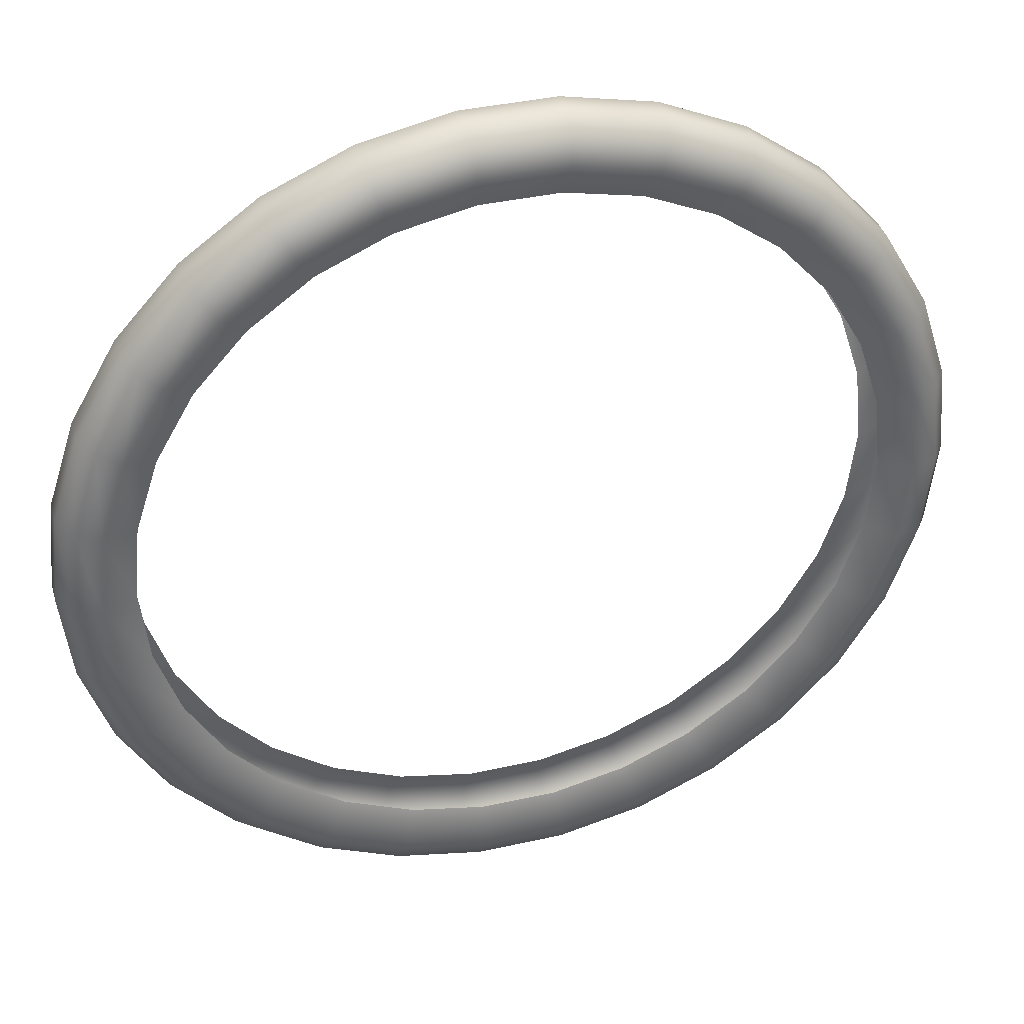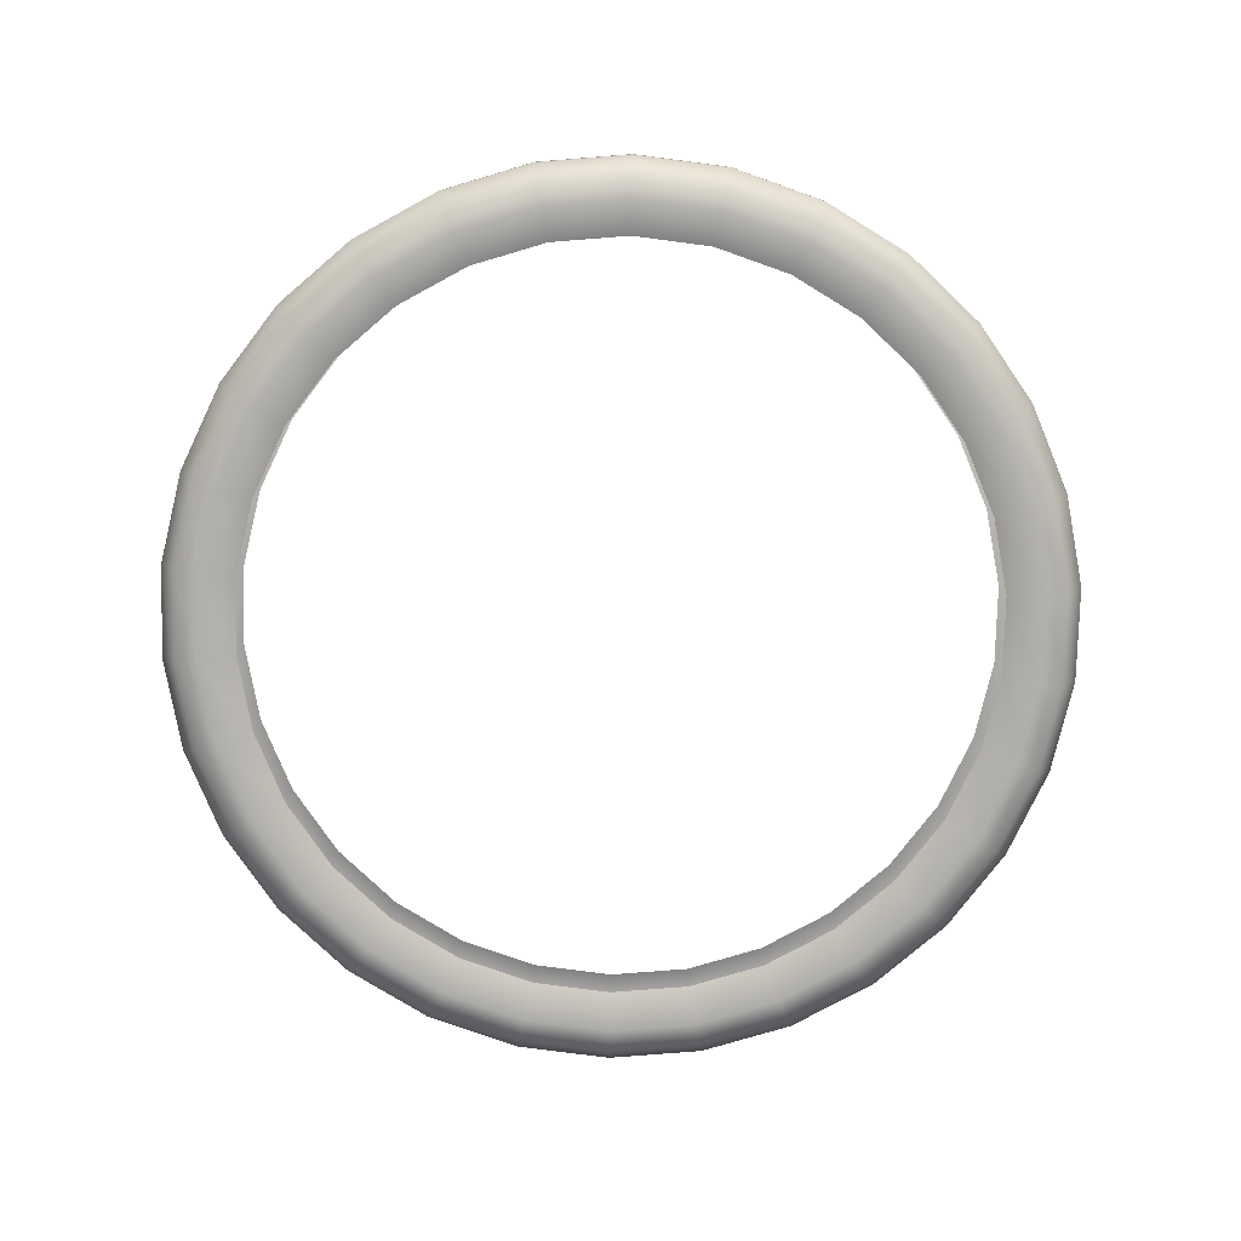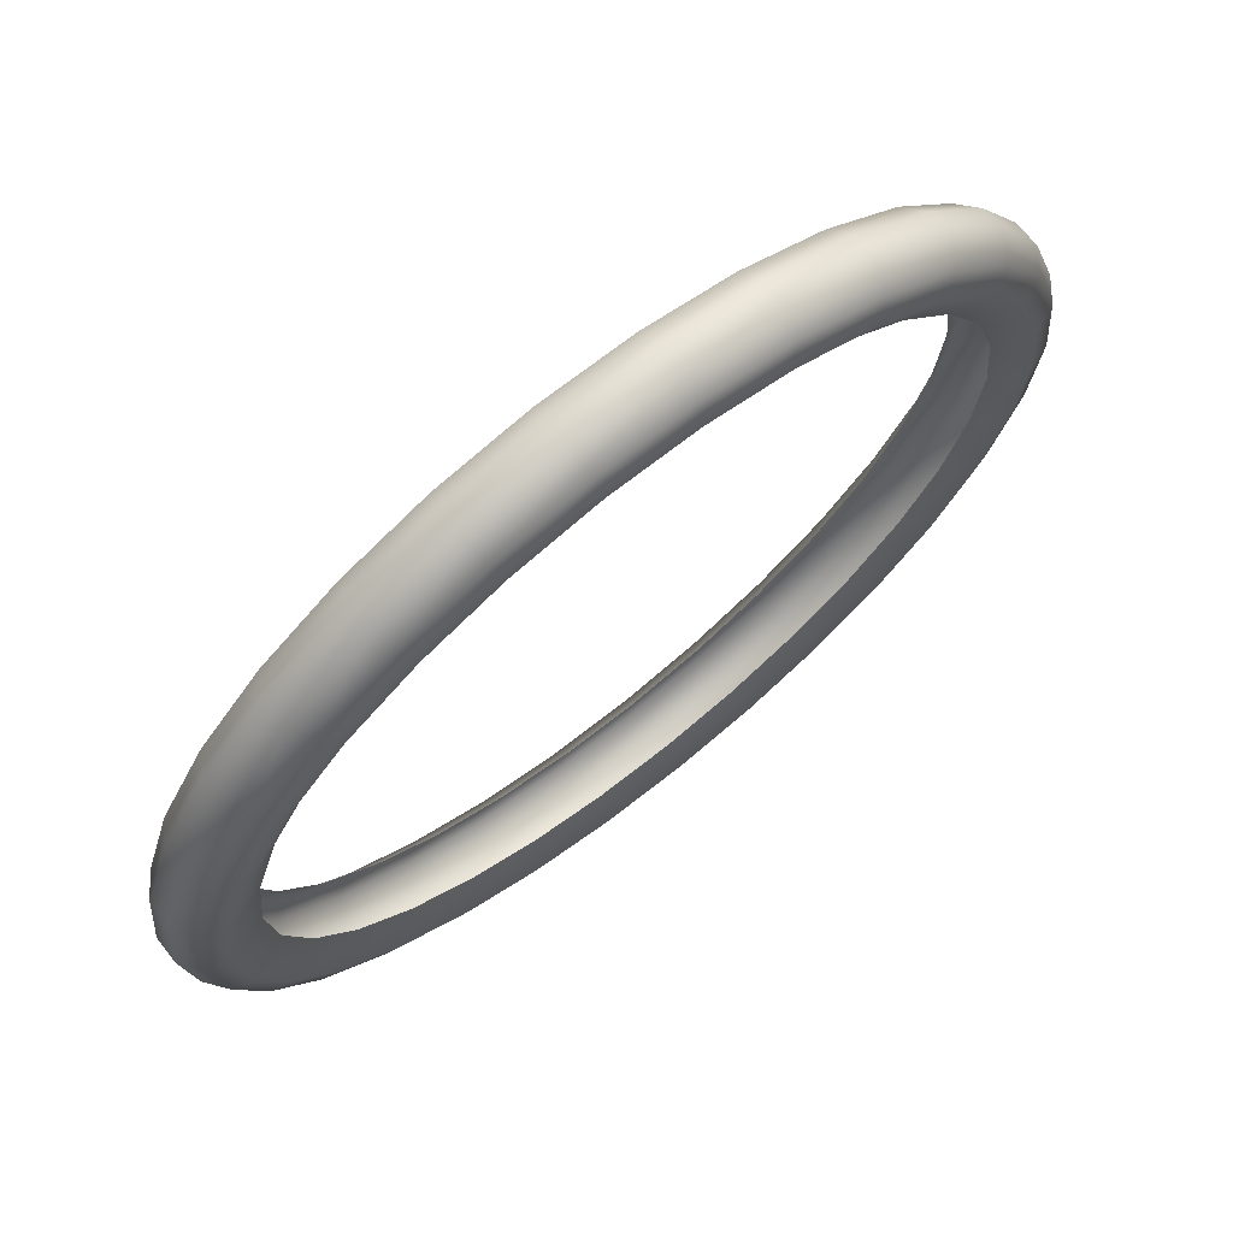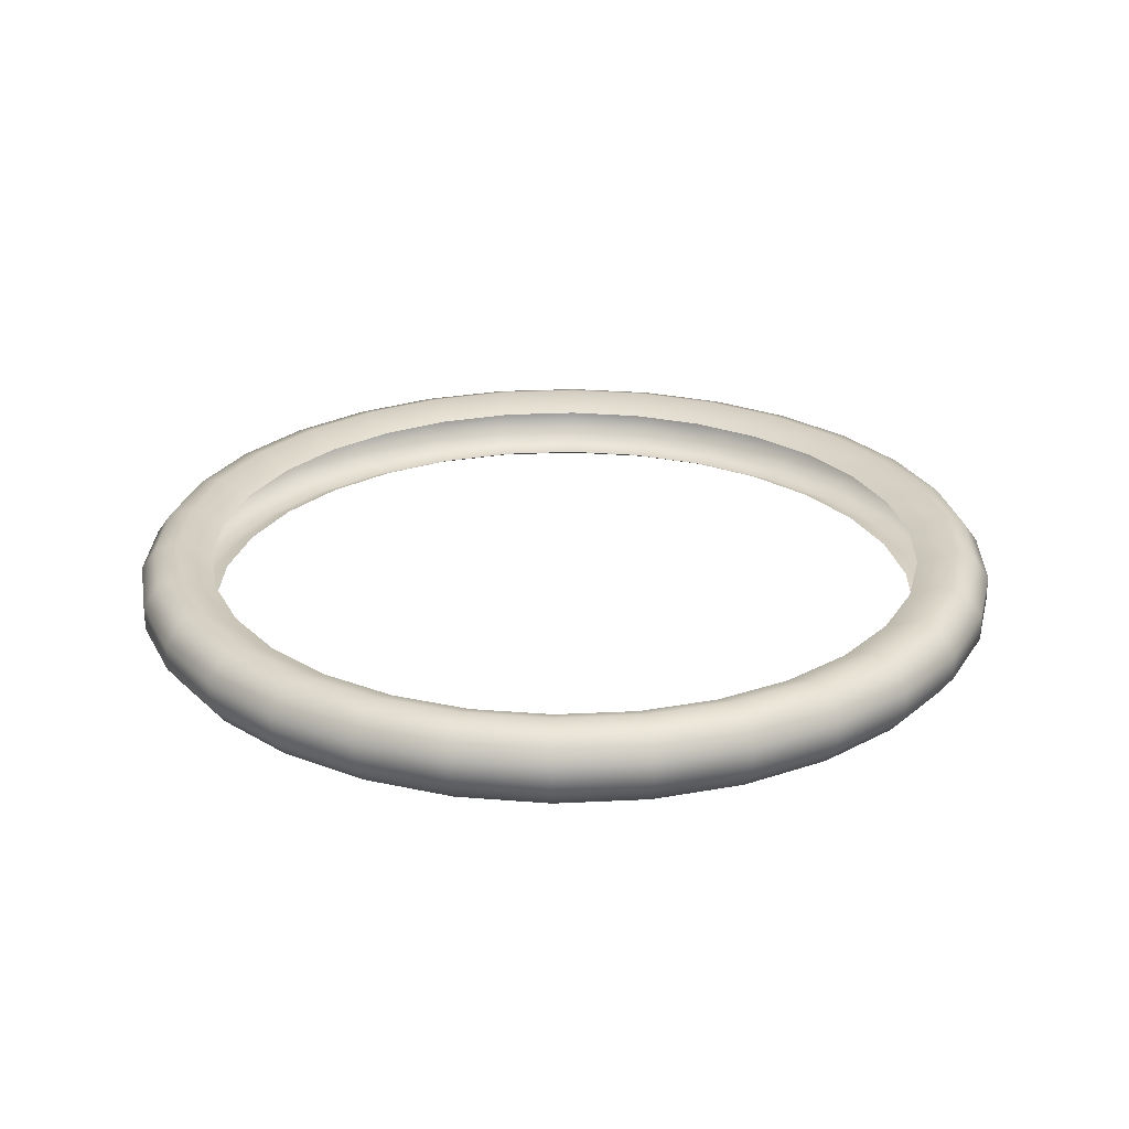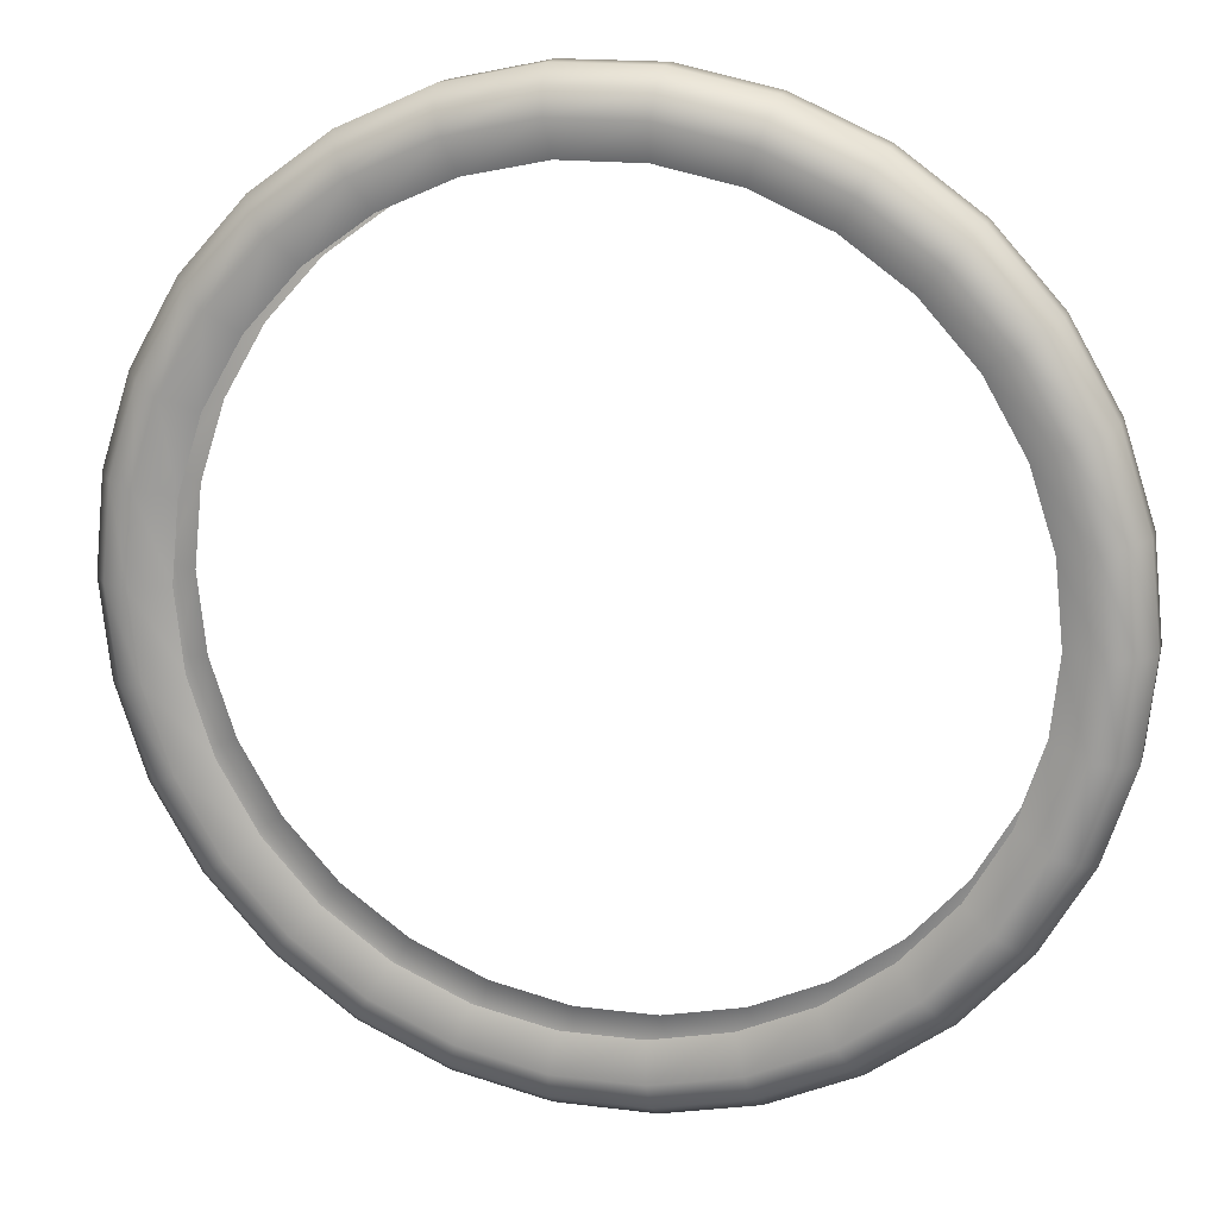
<metadata>
{"format":"obj","ext":"obj","renderer":"f3d","projection":"perspective","resolution":1024,"background":"white","views":[{"elev":38.6,"azim":-15.8,"up":"+Z"},{"elev":-78.2,"azim":28.5,"up":"+Y"},{"elev":70.5,"azim":-38.2,"up":"+Z"},{"elev":25.6,"azim":127.5,"up":"+Y"},{"elev":16.9,"azim":14.3,"up":"+Z"}]}
</metadata>
<code>
g half_ring_thin
v 0.08354 0.00631 -0.0372
v 0.09781 0.01013 -0.02079
v 0.08945 0.00631 -0.01901
v 0.09135 0.01013 -0.04067
v 0.07399 0.00631 -0.05375
v 0.1037 0.008205 -0.02203
v 0.0809 0.01013 -0.05878
v 0.06119 0.00631 -0.06796
v 0.09681 0.008205 -0.0431
v 0.1073 0.00314 -0.0228
v 0.06691 0.01013 -0.07431
v 0.04573 0.00631 -0.0792
v 0.08573 0.008205 -0.06229
v 0.1002 0.00314 -0.04461
v 0.1073 -0.00314 -0.0228
v 0.05 0.01013 -0.0866
v 0.02826 0.00631 -0.08698
v 0.07091 0.008205 -0.07875
v 0.08873 0.00314 -0.06446
v 0.1002 -0.00314 -0.04461
v 0.1037 -0.008205 -0.02203
v 0.0309 0.01013 -0.09511
v 0.009559 0.00631 -0.09095
v 0.05298 0.008205 -0.09177
v 0.07339 0.00314 -0.0815
v 0.08873 -0.00314 -0.06446
v 0.09681 -0.008205 -0.0431
v 0.09781 -0.01013 -0.02079
v 0.01045 0.01013 -0.09945
v -0.009559 0.00631 -0.09095
v 0.03275 0.008205 -0.1008
v 0.05484 0.00314 -0.09498
v 0.07339 -0.00314 -0.0815
v 0.08573 -0.008205 -0.06229
v 0.09135 -0.01013 -0.04067
v 0.08945 -0.00631 -0.01901
v 0.08354 -0.00631 -0.0372
v 0.0809 -0.01013 -0.05878
v 0.07399 -0.00631 -0.05375
v 0.07091 -0.008205 -0.07875
v 0.06691 -0.01013 -0.07431
v 0.06119 -0.00631 -0.06796
v 0.05484 -0.00314 -0.09498
v 0.05298 -0.008205 -0.09177
v 0.05 -0.01013 -0.0866
v 0.04573 -0.00631 -0.0792
v 0.03389 0.00314 -0.1043
v 0.03389 -0.00314 -0.1043
v 0.03275 -0.008205 -0.1008
v 0.0309 -0.01013 -0.09511
v 0.02826 -0.00631 -0.08698
v 0.01108 0.008205 -0.1054
v 0.01146 0.00314 -0.1091
v 0.01146 -0.00314 -0.1091
v 0.01108 -0.008205 -0.1054
v 0.01045 -0.01013 -0.09945
v 0.009559 -0.00631 -0.09095
v -0.01045 0.01013 -0.09945
v -0.02826 0.00631 -0.08698
v -0.01108 0.008205 -0.1054
v -0.0309 0.01013 -0.09511
v -0.04573 0.00631 -0.0792
v -0.01146 0.00314 -0.1091
v -0.01146 -0.00314 -0.1091
v -0.01108 -0.008205 -0.1054
v -0.05 0.01013 -0.0866
v -0.06119 0.00631 -0.06796
v -0.03275 0.008205 -0.1008
v -0.03389 0.00314 -0.1043
v -0.06691 0.01013 -0.07431
v -0.07399 0.00631 -0.05375
v -0.05298 0.008205 -0.09177
v -0.03389 -0.00314 -0.1043
v -0.01045 -0.01013 -0.09945
v -0.009559 -0.00631 -0.09095
v -0.0809 0.01013 -0.05878
v -0.08354 0.00631 -0.0372
v -0.07091 0.008205 -0.07875
v -0.05484 0.00314 -0.09498
v -0.03275 -0.008205 -0.1008
v -0.0309 -0.01013 -0.09511
v -0.02826 -0.00631 -0.08698
v -0.09135 0.01013 -0.04067
v -0.08945 0.00631 -0.01901
v -0.08573 0.008205 -0.06229
v -0.07339 0.00314 -0.0815
v -0.05484 -0.00314 -0.09498
v -0.05298 -0.008205 -0.09177
v -0.05 -0.01013 -0.0866
v -0.04573 -0.00631 -0.0792
v -0.09781 0.01013 -0.02079
v -0.09145 0.00631 -7.424e-09
v -0.09681 0.008205 -0.0431
v -0.08873 0.00314 -0.06446
v -0.07339 -0.00314 -0.0815
v -0.07091 -0.008205 -0.07875
v -0.06691 -0.01013 -0.07431
v -0.06119 -0.00631 -0.06796
v -0.1 0.01013 -9.192e-09
v -0.08945 0.00631 0.01901
v -0.1037 0.008205 -0.02203
v -0.1002 0.00314 -0.04461
v -0.08873 -0.00314 -0.06446
v -0.08573 -0.008205 -0.06229
v -0.0809 -0.01013 -0.05878
v -0.07399 -0.00631 -0.05375
v -0.09781 0.01013 0.02079
v -0.08354 0.00631 0.0372
v -0.106 0.008205 -1.126e-08
v -0.1073 0.00314 -0.0228
v -0.1002 -0.00314 -0.04461
v -0.09681 -0.008205 -0.0431
v -0.09135 -0.01013 -0.04067
v -0.08354 -0.00631 -0.0372
v -0.09135 0.01013 0.04067
v -0.07399 0.00631 0.05375
v -0.1037 0.008205 0.02203
v -0.1097 0.00314 -1.152e-08
v -0.1073 -0.00314 -0.0228
v -0.1037 -0.008205 -0.02203
v -0.09781 -0.01013 -0.02079
v -0.08945 -0.00631 -0.01901
v -0.0809 0.01013 0.05878
v -0.06119 0.00631 0.06796
v -0.09681 0.008205 0.0431
v -0.1073 0.00314 0.0228
v -0.1097 -0.00314 -1.152e-08
v -0.106 -0.008205 -1.08e-08
v -0.1 -0.01013 -8.987e-09
v -0.09145 -0.00631 -7.927e-09
v -0.06691 0.01013 0.07431
v -0.04573 0.00631 0.0792
v -0.08573 0.008205 0.06229
v -0.1002 0.00314 0.04461
v -0.1073 -0.00314 0.0228
v -0.1037 -0.008205 0.02203
v -0.09781 -0.01013 0.02079
v -0.08945 -0.00631 0.01901
v -0.05 0.01013 0.0866
v -0.02826 0.00631 0.08698
v -0.07091 0.008205 0.07875
v -0.08873 0.00314 0.06446
v -0.1002 -0.00314 0.04461
v -0.09681 -0.008205 0.0431
v -0.09135 -0.01013 0.04067
v -0.08354 -0.00631 0.0372
v -0.0309 0.01013 0.09511
v -0.009559 0.00631 0.09095
v -0.05298 0.008205 0.09177
v -0.07339 0.00314 0.0815
v -0.08873 -0.00314 0.06446
v -0.08573 -0.008205 0.06229
v -0.0809 -0.01013 0.05878
v -0.07399 -0.00631 0.05375
v -0.01045 0.01013 0.09945
v 0.009559 0.00631 0.09095
v -0.03275 0.008205 0.1008
v -0.05484 0.00314 0.09498
v -0.07339 -0.00314 0.0815
v -0.07091 -0.008205 0.07875
v -0.06691 -0.01013 0.07431
v -0.06119 -0.00631 0.06796
v 0.01045 0.01013 0.09945
v 0.02826 0.00631 0.08698
v -0.01108 0.008205 0.1054
v -0.03389 0.00314 0.1043
v -0.05484 -0.00314 0.09498
v -0.05298 -0.008205 0.09177
v -0.05 -0.01013 0.0866
v -0.04573 -0.00631 0.0792
v 0.0309 0.01013 0.09511
v 0.04573 0.00631 0.0792
v 0.01108 0.008205 0.1054
v -0.01146 0.00314 0.1091
v -0.03389 -0.00314 0.1043
v -0.03275 -0.008205 0.1008
v -0.0309 -0.01013 0.09511
v -0.02826 -0.00631 0.08698
v 0.05 0.01013 0.0866
v 0.06119 0.00631 0.06796
v 0.03275 0.008205 0.1008
v 0.01146 0.00314 0.1091
v -0.01146 -0.00314 0.1091
v -0.01108 -0.008205 0.1054
v -0.01045 -0.01013 0.09945
v -0.009559 -0.00631 0.09095
v 0.06691 0.01013 0.07431
v 0.07399 0.00631 0.05375
v 0.05298 0.008205 0.09177
v 0.03389 0.00314 0.1043
v 0.01146 -0.00314 0.1091
v 0.01108 -0.008205 0.1054
v 0.01045 -0.01013 0.09945
v 0.009559 -0.00631 0.09095
v 0.0809 0.01013 0.05878
v 0.08354 0.00631 0.0372
v 0.07091 0.008205 0.07875
v 0.05484 0.00314 0.09498
v 0.03389 -0.00314 0.1043
v 0.03275 -0.008205 0.1008
v 0.0309 -0.01013 0.09511
v 0.02826 -0.00631 0.08698
v 0.09135 0.01013 0.04067
v 0.08945 0.00631 0.01901
v 0.08573 0.008205 0.06229
v 0.07339 0.00314 0.0815
v 0.05484 -0.00314 0.09498
v 0.05298 -0.008205 0.09177
v 0.05 -0.01013 0.0866
v 0.04573 -0.00631 0.0792
v 0.09781 0.01013 0.02079
v 0.09145 0.00631 7.693e-09
v 0.09681 0.008205 0.0431
v 0.08873 0.00314 0.06446
v 0.07339 -0.00314 0.0815
v 0.07091 -0.008205 0.07875
v 0.06691 -0.01013 0.07431
v 0.06119 -0.00631 0.06796
v 0.1 0.01013 1.77e-10
v 0.08945 0.00631 -0.01901
v 0.09781 0.01013 -0.02079
v 0.08873 -0.00314 0.06446
v 0.08573 -0.008205 0.06229
v 0.0809 -0.01013 0.05878
v 0.07399 -0.00631 0.05375
v 0.1037 0.008205 0.02203
v 0.106 0.008205 -1.36e-08
v 0.1037 0.008205 -0.02203
v 0.1002 0.00314 0.04461
v 0.1002 -0.00314 0.04461
v 0.1073 0.00314 0.0228
v 0.1097 0.00314 -2.194e-08
v 0.1073 0.00314 -0.0228
v 0.09681 -0.008205 0.0431
v 0.1073 -0.00314 0.0228
v 0.1097 -0.00314 -2.189e-08
v 0.1073 -0.00314 -0.0228
v 0.09135 -0.01013 0.04067
v 0.08354 -0.00631 0.0372
v 0.1037 -0.008205 0.02203
v 0.106 -0.008205 -1.401e-08
v 0.1037 -0.008205 -0.02203
v 0.09781 -0.01013 0.02079
v 0.08945 -0.00631 0.01901
v 0.1 -0.01013 -5.588e-10
v 0.09781 -0.01013 -0.02079
v 0.09145 -0.00631 7.153e-09
v 0.08945 -0.00631 -0.01901
g half_ring_thin_0
f 3 2 1
f 2 4 1
f 1 4 5
f 2 6 4
f 4 7 5
f 5 7 8
f 6 9 4
f 4 9 7
f 6 10 9
f 7 11 8
f 8 11 12
f 9 13 7
f 7 13 11
f 10 14 9
f 9 14 13
f 10 15 14
f 11 16 12
f 12 16 17
f 13 18 11
f 11 18 16
f 14 19 13
f 13 19 18
f 15 20 14
f 14 20 19
f 15 21 20
f 16 22 17
f 17 22 23
f 18 24 16
f 16 24 22
f 19 25 18
f 18 25 24
f 20 26 19
f 19 26 25
f 21 27 20
f 20 27 26
f 21 28 27
f 22 29 23
f 23 29 30
f 24 31 22
f 22 31 29
f 25 32 24
f 24 32 31
f 26 33 25
f 25 33 32
f 27 34 26
f 26 34 33
f 28 35 27
f 27 35 34
f 28 36 35
f 36 37 35
f 35 37 38
f 35 38 34
f 37 39 38
f 34 40 33
f 34 38 40
f 38 39 41
f 38 41 40
f 39 42 41
f 33 43 32
f 33 40 43
f 40 41 44
f 40 44 43
f 41 42 45
f 41 45 44
f 42 46 45
f 32 43 47
f 32 47 31
f 43 44 48
f 43 48 47
f 44 45 49
f 44 49 48
f 45 46 50
f 45 50 49
f 46 51 50
f 31 47 52
f 31 52 29
f 47 48 53
f 47 53 52
f 48 49 54
f 48 54 53
f 49 50 55
f 49 55 54
f 50 51 56
f 50 56 55
f 51 57 56
f 29 52 58
f 29 58 30
f 30 58 59
f 52 53 60
f 52 60 58
f 58 61 59
f 58 60 61
f 59 61 62
f 53 54 63
f 53 63 60
f 54 55 64
f 54 64 63
f 55 56 65
f 55 65 64
f 61 66 62
f 62 66 67
f 60 68 61
f 60 63 68
f 61 68 66
f 63 64 69
f 63 69 68
f 66 70 67
f 67 70 71
f 68 72 66
f 68 69 72
f 66 72 70
f 64 73 69
f 64 65 73
f 56 74 65
f 56 57 74
f 57 75 74
f 70 76 71
f 71 76 77
f 72 78 70
f 70 78 76
f 69 79 72
f 69 73 79
f 72 79 78
f 65 80 73
f 65 74 80
f 74 75 81
f 74 81 80
f 75 82 81
f 76 83 77
f 77 83 84
f 78 85 76
f 76 85 83
f 79 86 78
f 78 86 85
f 73 87 79
f 73 80 87
f 79 87 86
f 80 81 88
f 80 88 87
f 81 82 89
f 81 89 88
f 82 90 89
f 83 91 84
f 84 91 92
f 85 93 83
f 83 93 91
f 86 94 85
f 85 94 93
f 87 95 86
f 87 88 95
f 86 95 94
f 88 89 96
f 88 96 95
f 89 90 97
f 89 97 96
f 90 98 97
f 91 99 92
f 92 99 100
f 93 101 91
f 91 101 99
f 94 102 93
f 93 102 101
f 95 103 94
f 95 96 103
f 94 103 102
f 96 97 104
f 96 104 103
f 97 98 105
f 97 105 104
f 98 106 105
f 99 107 100
f 100 107 108
f 101 109 99
f 99 109 107
f 102 110 101
f 101 110 109
f 103 111 102
f 103 104 111
f 102 111 110
f 104 105 112
f 104 112 111
f 105 106 113
f 105 113 112
f 106 114 113
f 107 115 108
f 108 115 116
f 109 117 107
f 107 117 115
f 110 118 109
f 109 118 117
f 111 119 110
f 111 112 119
f 110 119 118
f 112 113 120
f 112 120 119
f 113 114 121
f 113 121 120
f 114 122 121
f 115 123 116
f 116 123 124
f 117 125 115
f 115 125 123
f 118 126 117
f 117 126 125
f 119 127 118
f 119 120 127
f 118 127 126
f 120 121 128
f 120 128 127
f 121 122 129
f 121 129 128
f 122 130 129
f 123 131 124
f 124 131 132
f 125 133 123
f 123 133 131
f 126 134 125
f 125 134 133
f 127 135 126
f 127 128 135
f 126 135 134
f 128 129 136
f 128 136 135
f 129 130 137
f 129 137 136
f 130 138 137
f 131 139 132
f 132 139 140
f 133 141 131
f 131 141 139
f 134 142 133
f 133 142 141
f 135 143 134
f 135 136 143
f 134 143 142
f 136 137 144
f 136 144 143
f 137 138 145
f 137 145 144
f 138 146 145
f 139 147 140
f 140 147 148
f 141 149 139
f 139 149 147
f 142 150 141
f 141 150 149
f 143 151 142
f 143 144 151
f 142 151 150
f 144 145 152
f 144 152 151
f 145 146 153
f 145 153 152
f 146 154 153
f 147 155 148
f 148 155 156
f 149 157 147
f 147 157 155
f 150 158 149
f 149 158 157
f 151 159 150
f 151 152 159
f 150 159 158
f 152 153 160
f 152 160 159
f 153 154 161
f 153 161 160
f 154 162 161
f 155 163 156
f 156 163 164
f 157 165 155
f 155 165 163
f 158 166 157
f 157 166 165
f 159 167 158
f 159 160 167
f 158 167 166
f 160 161 168
f 160 168 167
f 161 162 169
f 161 169 168
f 162 170 169
f 163 171 164
f 164 171 172
f 165 173 163
f 163 173 171
f 166 174 165
f 165 174 173
f 167 175 166
f 167 168 175
f 166 175 174
f 168 169 176
f 168 176 175
f 169 170 177
f 169 177 176
f 170 178 177
f 171 179 172
f 172 179 180
f 173 181 171
f 171 181 179
f 174 182 173
f 173 182 181
f 175 183 174
f 175 176 183
f 174 183 182
f 176 177 184
f 176 184 183
f 177 178 185
f 177 185 184
f 178 186 185
f 179 187 180
f 180 187 188
f 181 189 179
f 179 189 187
f 182 190 181
f 181 190 189
f 183 191 182
f 183 184 191
f 182 191 190
f 184 185 192
f 184 192 191
f 185 186 193
f 185 193 192
f 186 194 193
f 187 195 188
f 188 195 196
f 189 197 187
f 187 197 195
f 190 198 189
f 189 198 197
f 191 199 190
f 191 192 199
f 190 199 198
f 192 193 200
f 192 200 199
f 193 194 201
f 193 201 200
f 194 202 201
f 195 203 196
f 196 203 204
f 197 205 195
f 195 205 203
f 198 206 197
f 197 206 205
f 199 207 198
f 199 200 207
f 198 207 206
f 200 201 208
f 200 208 207
f 201 202 209
f 201 209 208
f 202 210 209
f 203 211 204
f 204 211 212
f 205 213 203
f 203 213 211
f 206 214 205
f 205 214 213
f 207 215 206
f 207 208 215
f 206 215 214
f 208 209 216
f 208 216 215
f 209 210 217
f 209 217 216
f 210 218 217
f 211 219 212
f 212 219 220
f 219 221 220
f 215 222 214
f 215 216 222
f 216 217 223
f 216 223 222
f 217 218 224
f 217 224 223
f 218 225 224
f 211 226 219
f 213 226 211
f 219 227 221
f 226 227 219
f 227 228 221
f 214 229 213
f 214 222 229
f 213 229 226
f 222 223 230
f 222 230 229
f 229 231 226
f 226 231 227
f 229 230 231
f 227 232 228
f 231 232 227
f 232 233 228
f 223 234 230
f 223 224 234
f 230 235 231
f 231 235 232
f 230 234 235
f 232 236 233
f 235 236 232
f 236 237 233
f 224 238 234
f 224 225 238
f 225 239 238
f 234 240 235
f 235 240 236
f 234 238 240
f 236 241 237
f 240 241 236
f 241 242 237
f 238 239 243
f 238 243 240
f 240 243 241
f 239 244 243
f 241 245 242
f 243 245 241
f 243 244 245
f 245 246 242
f 244 247 245
f 245 247 246
f 247 248 246

</code>
